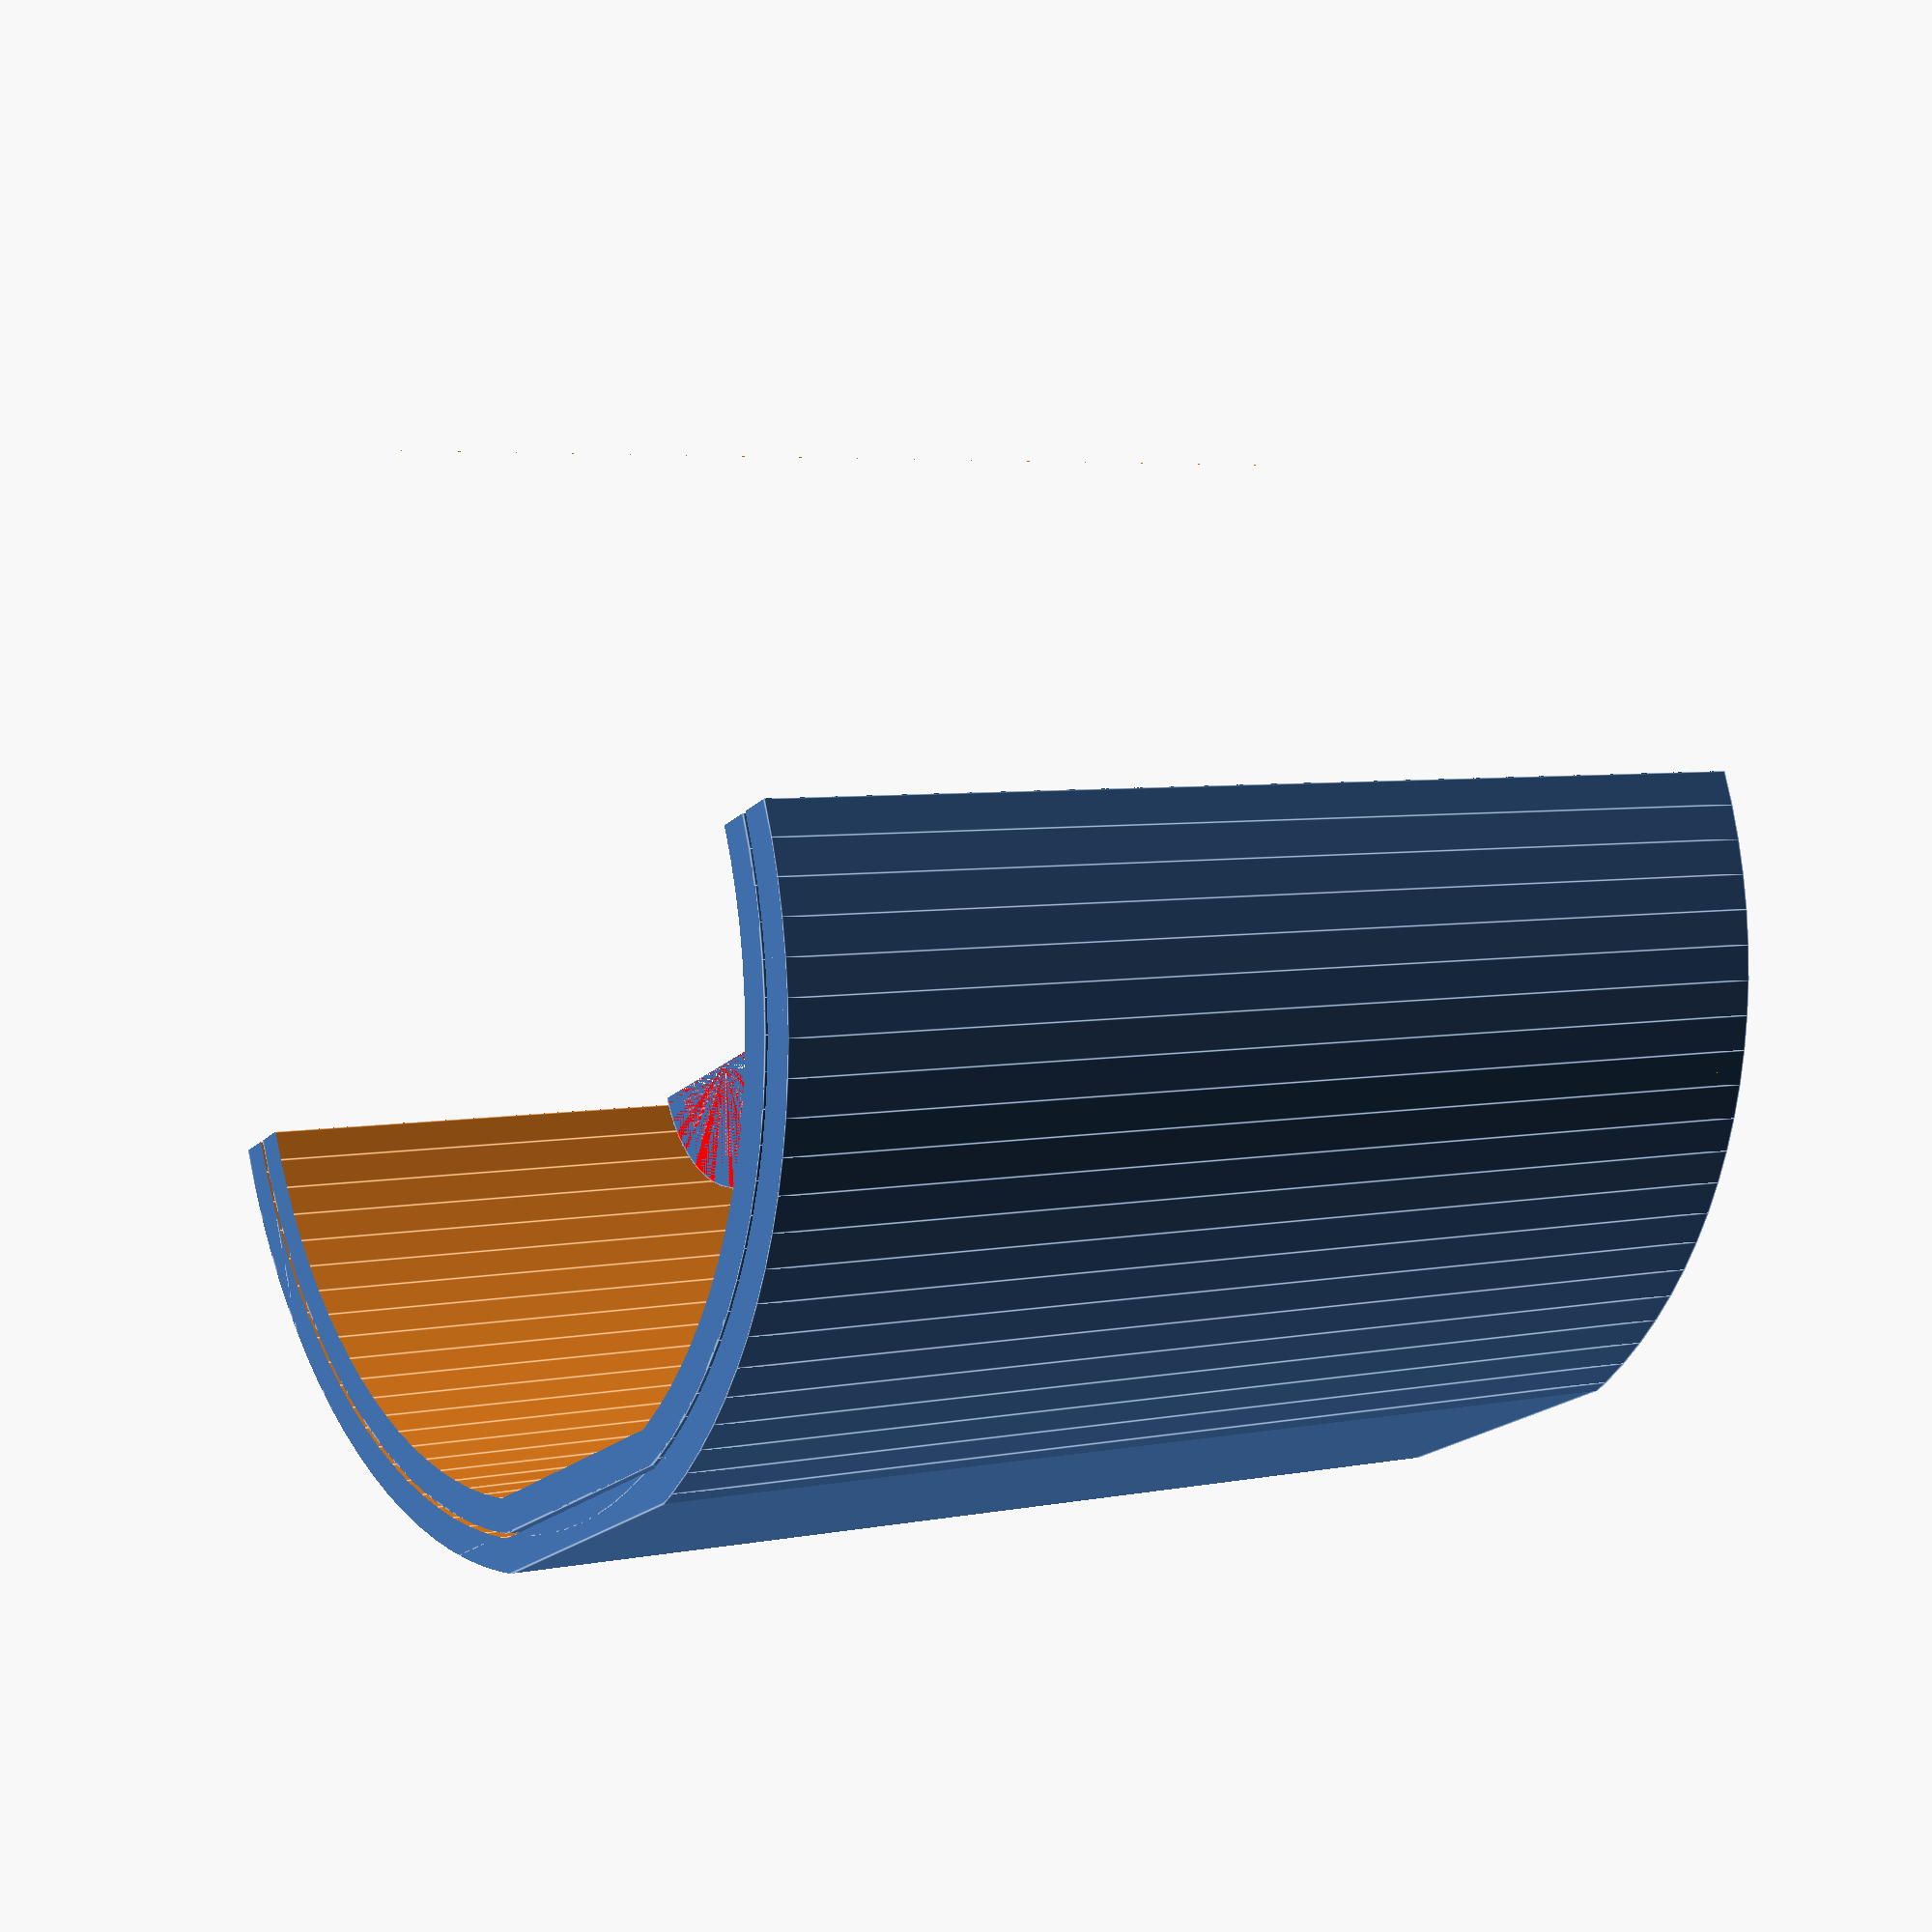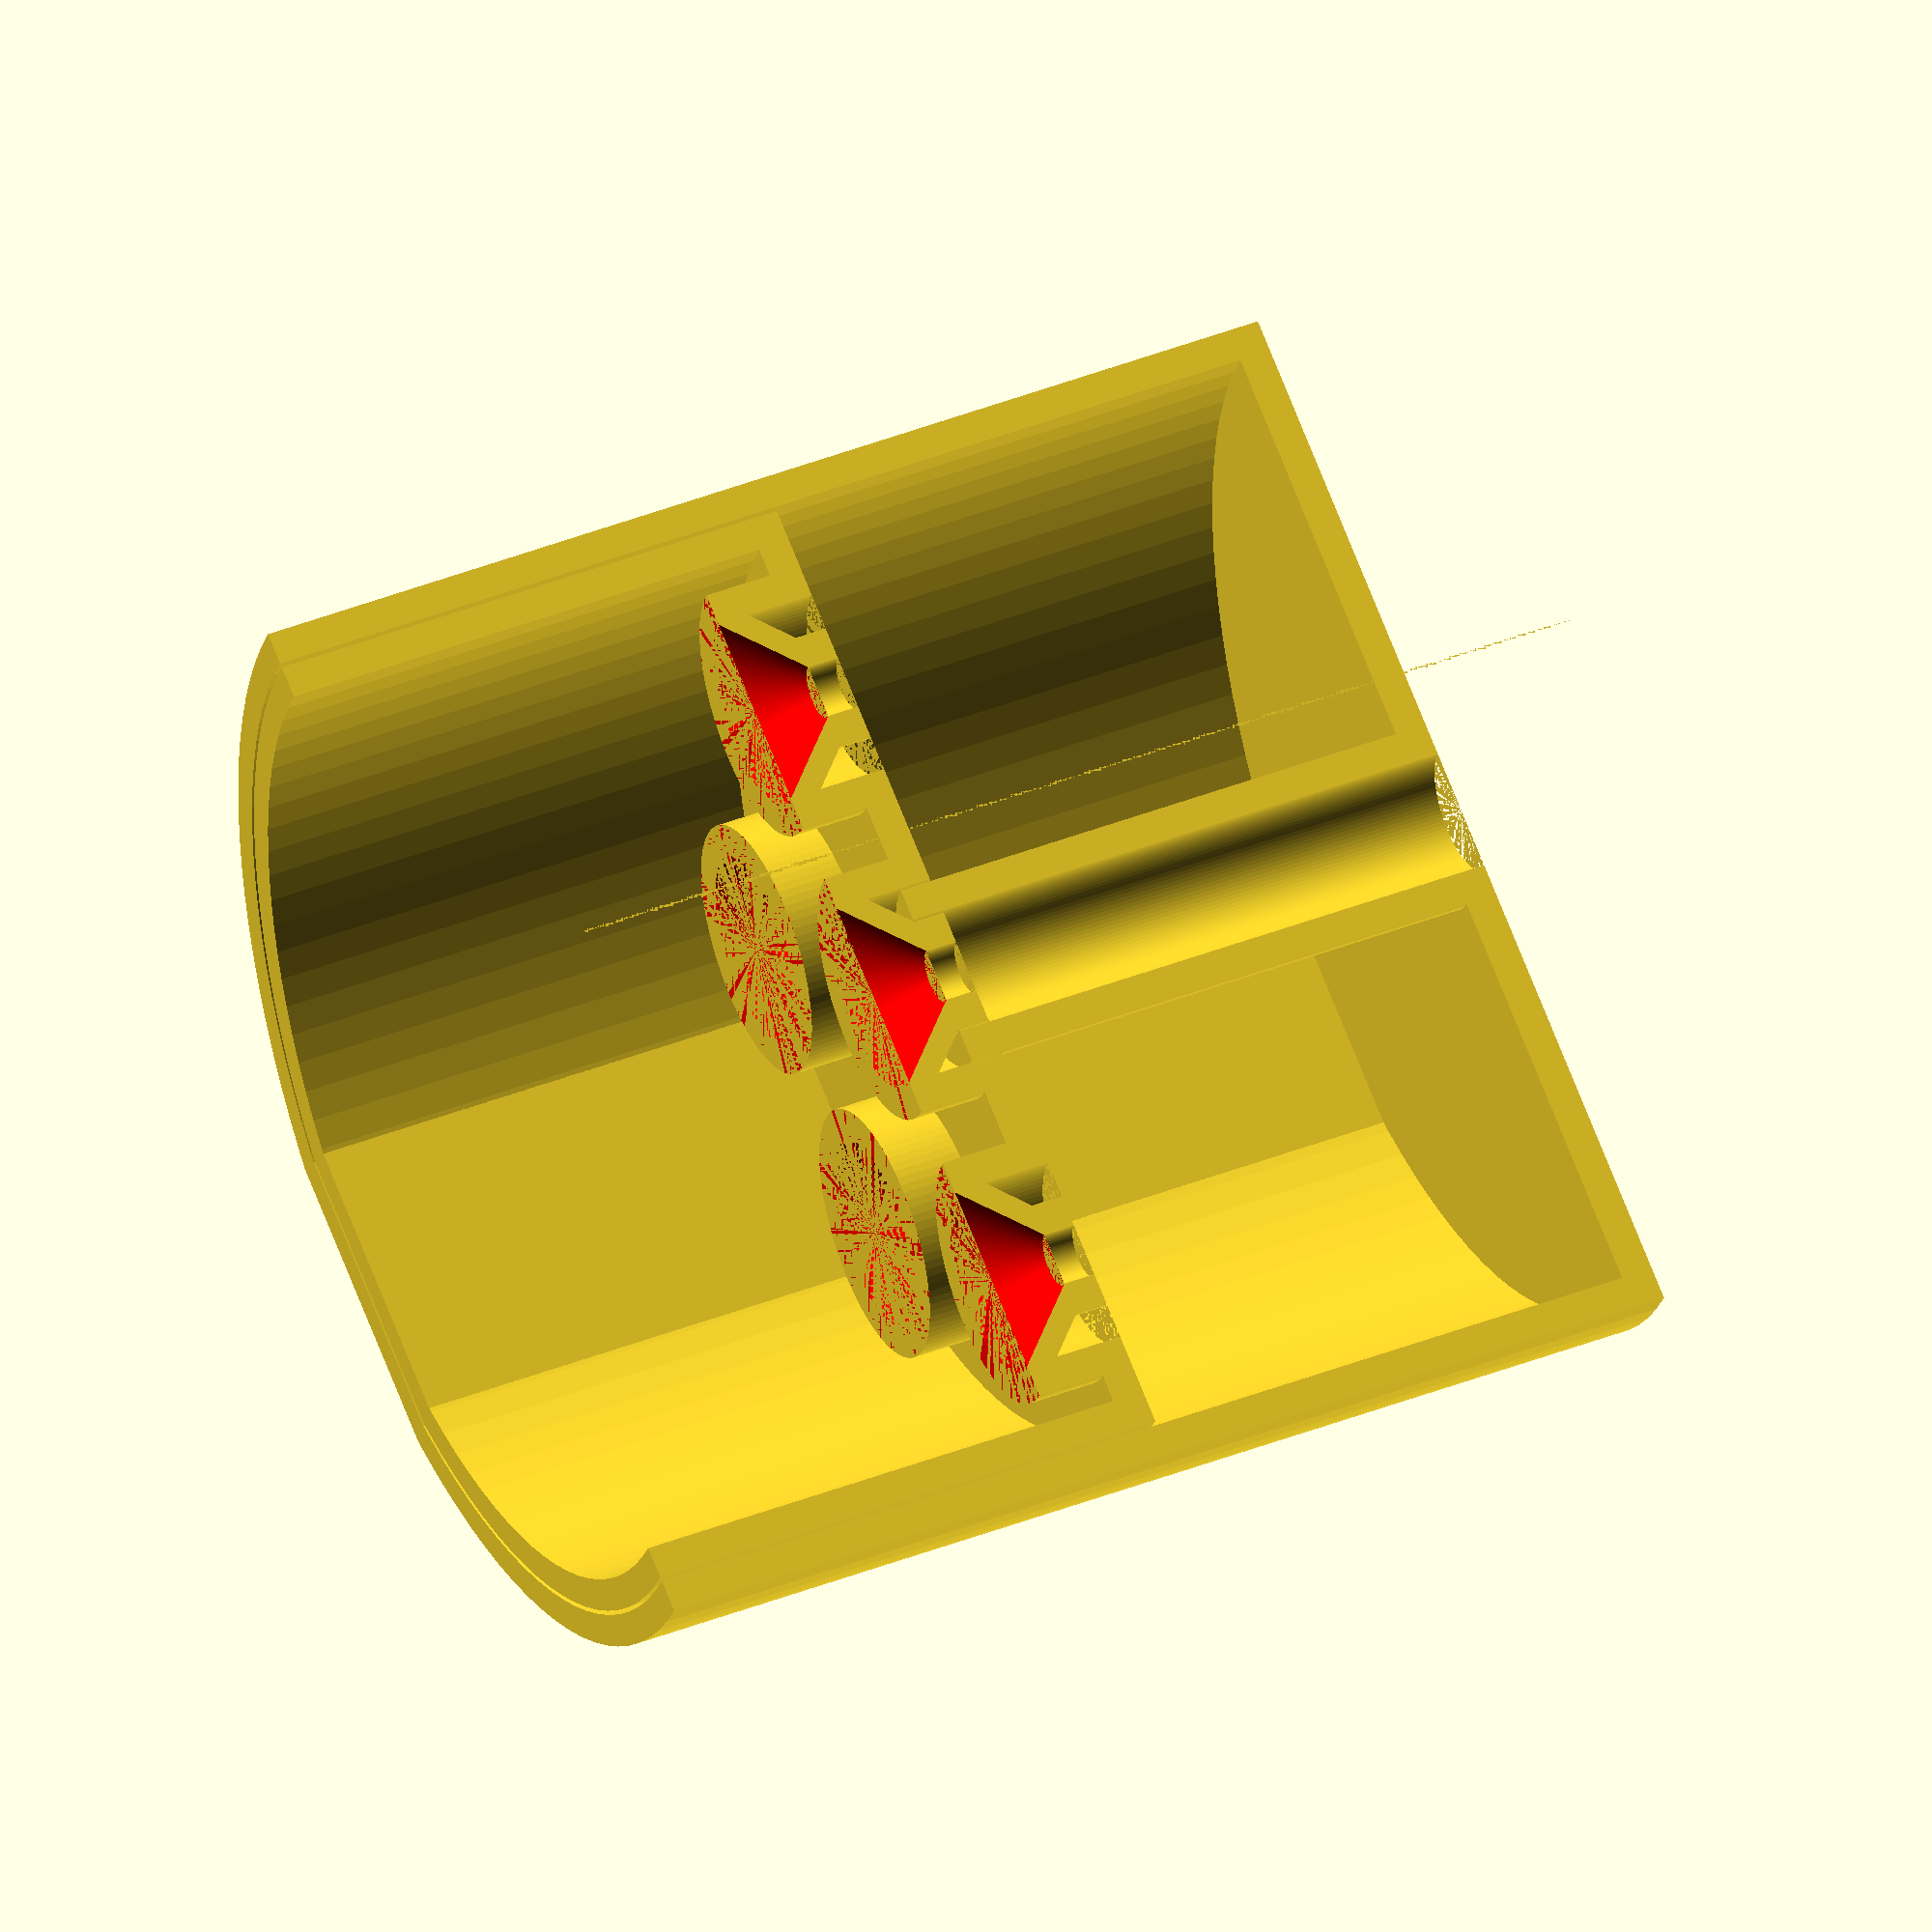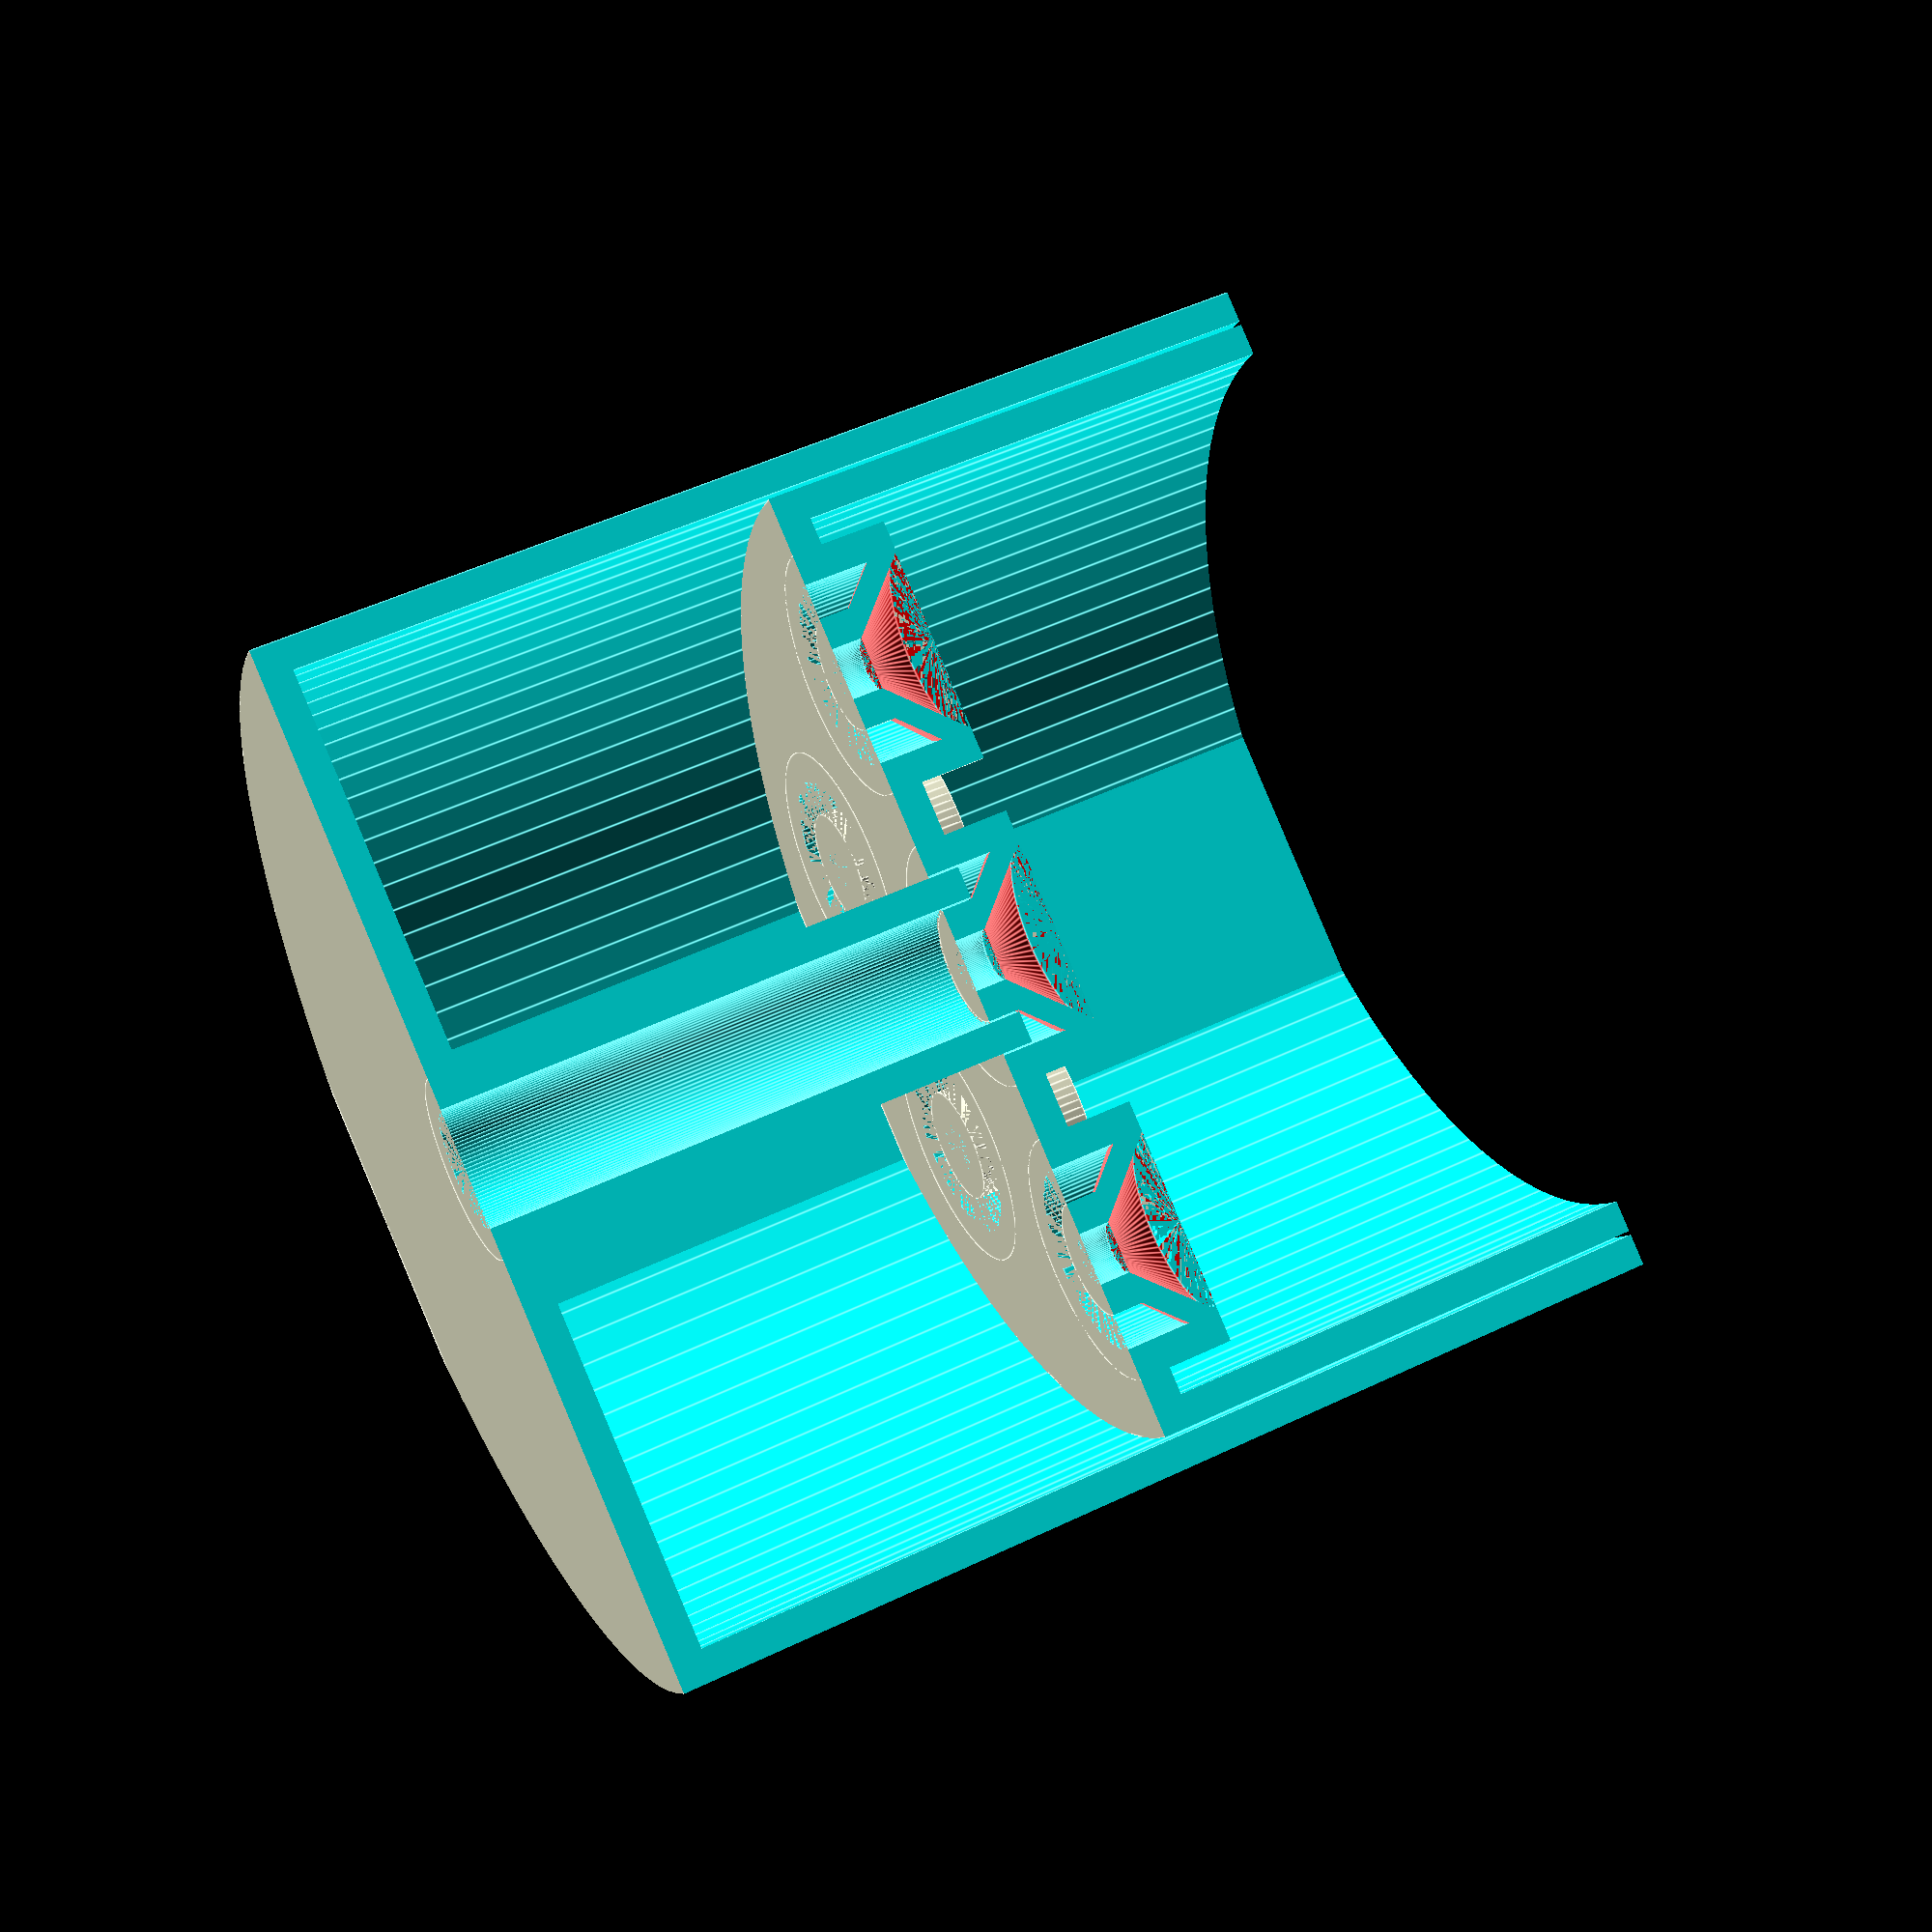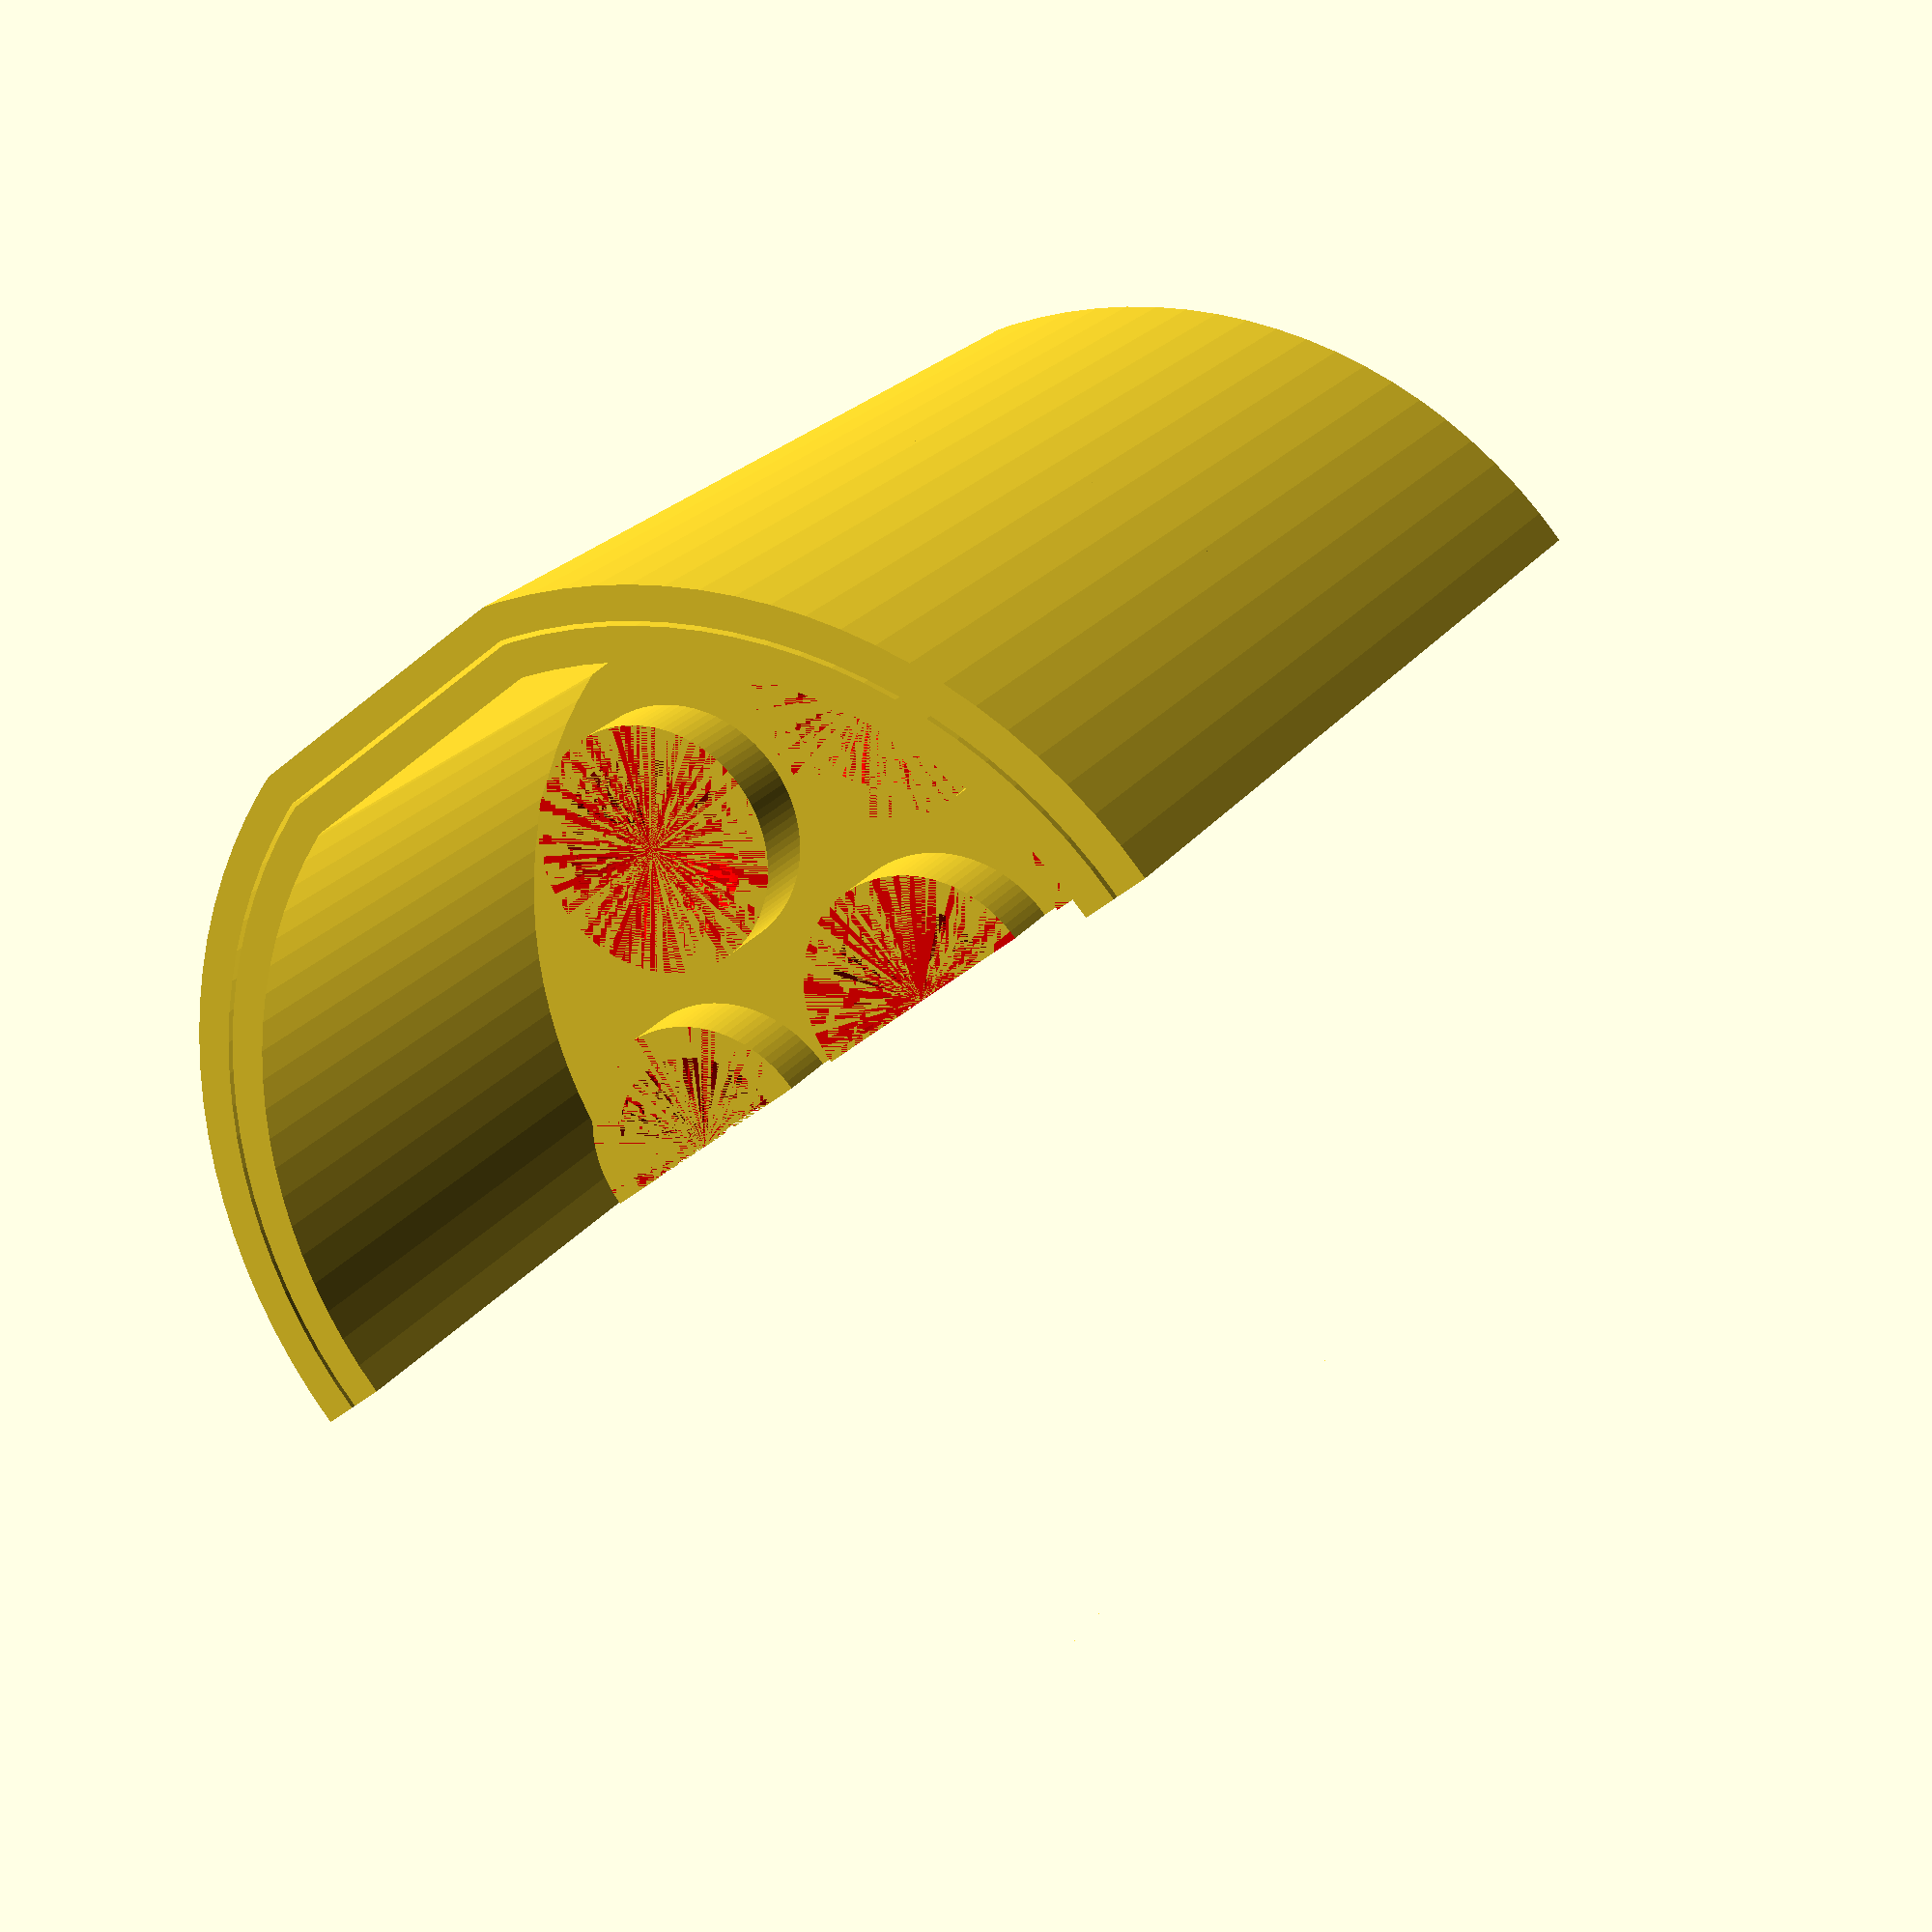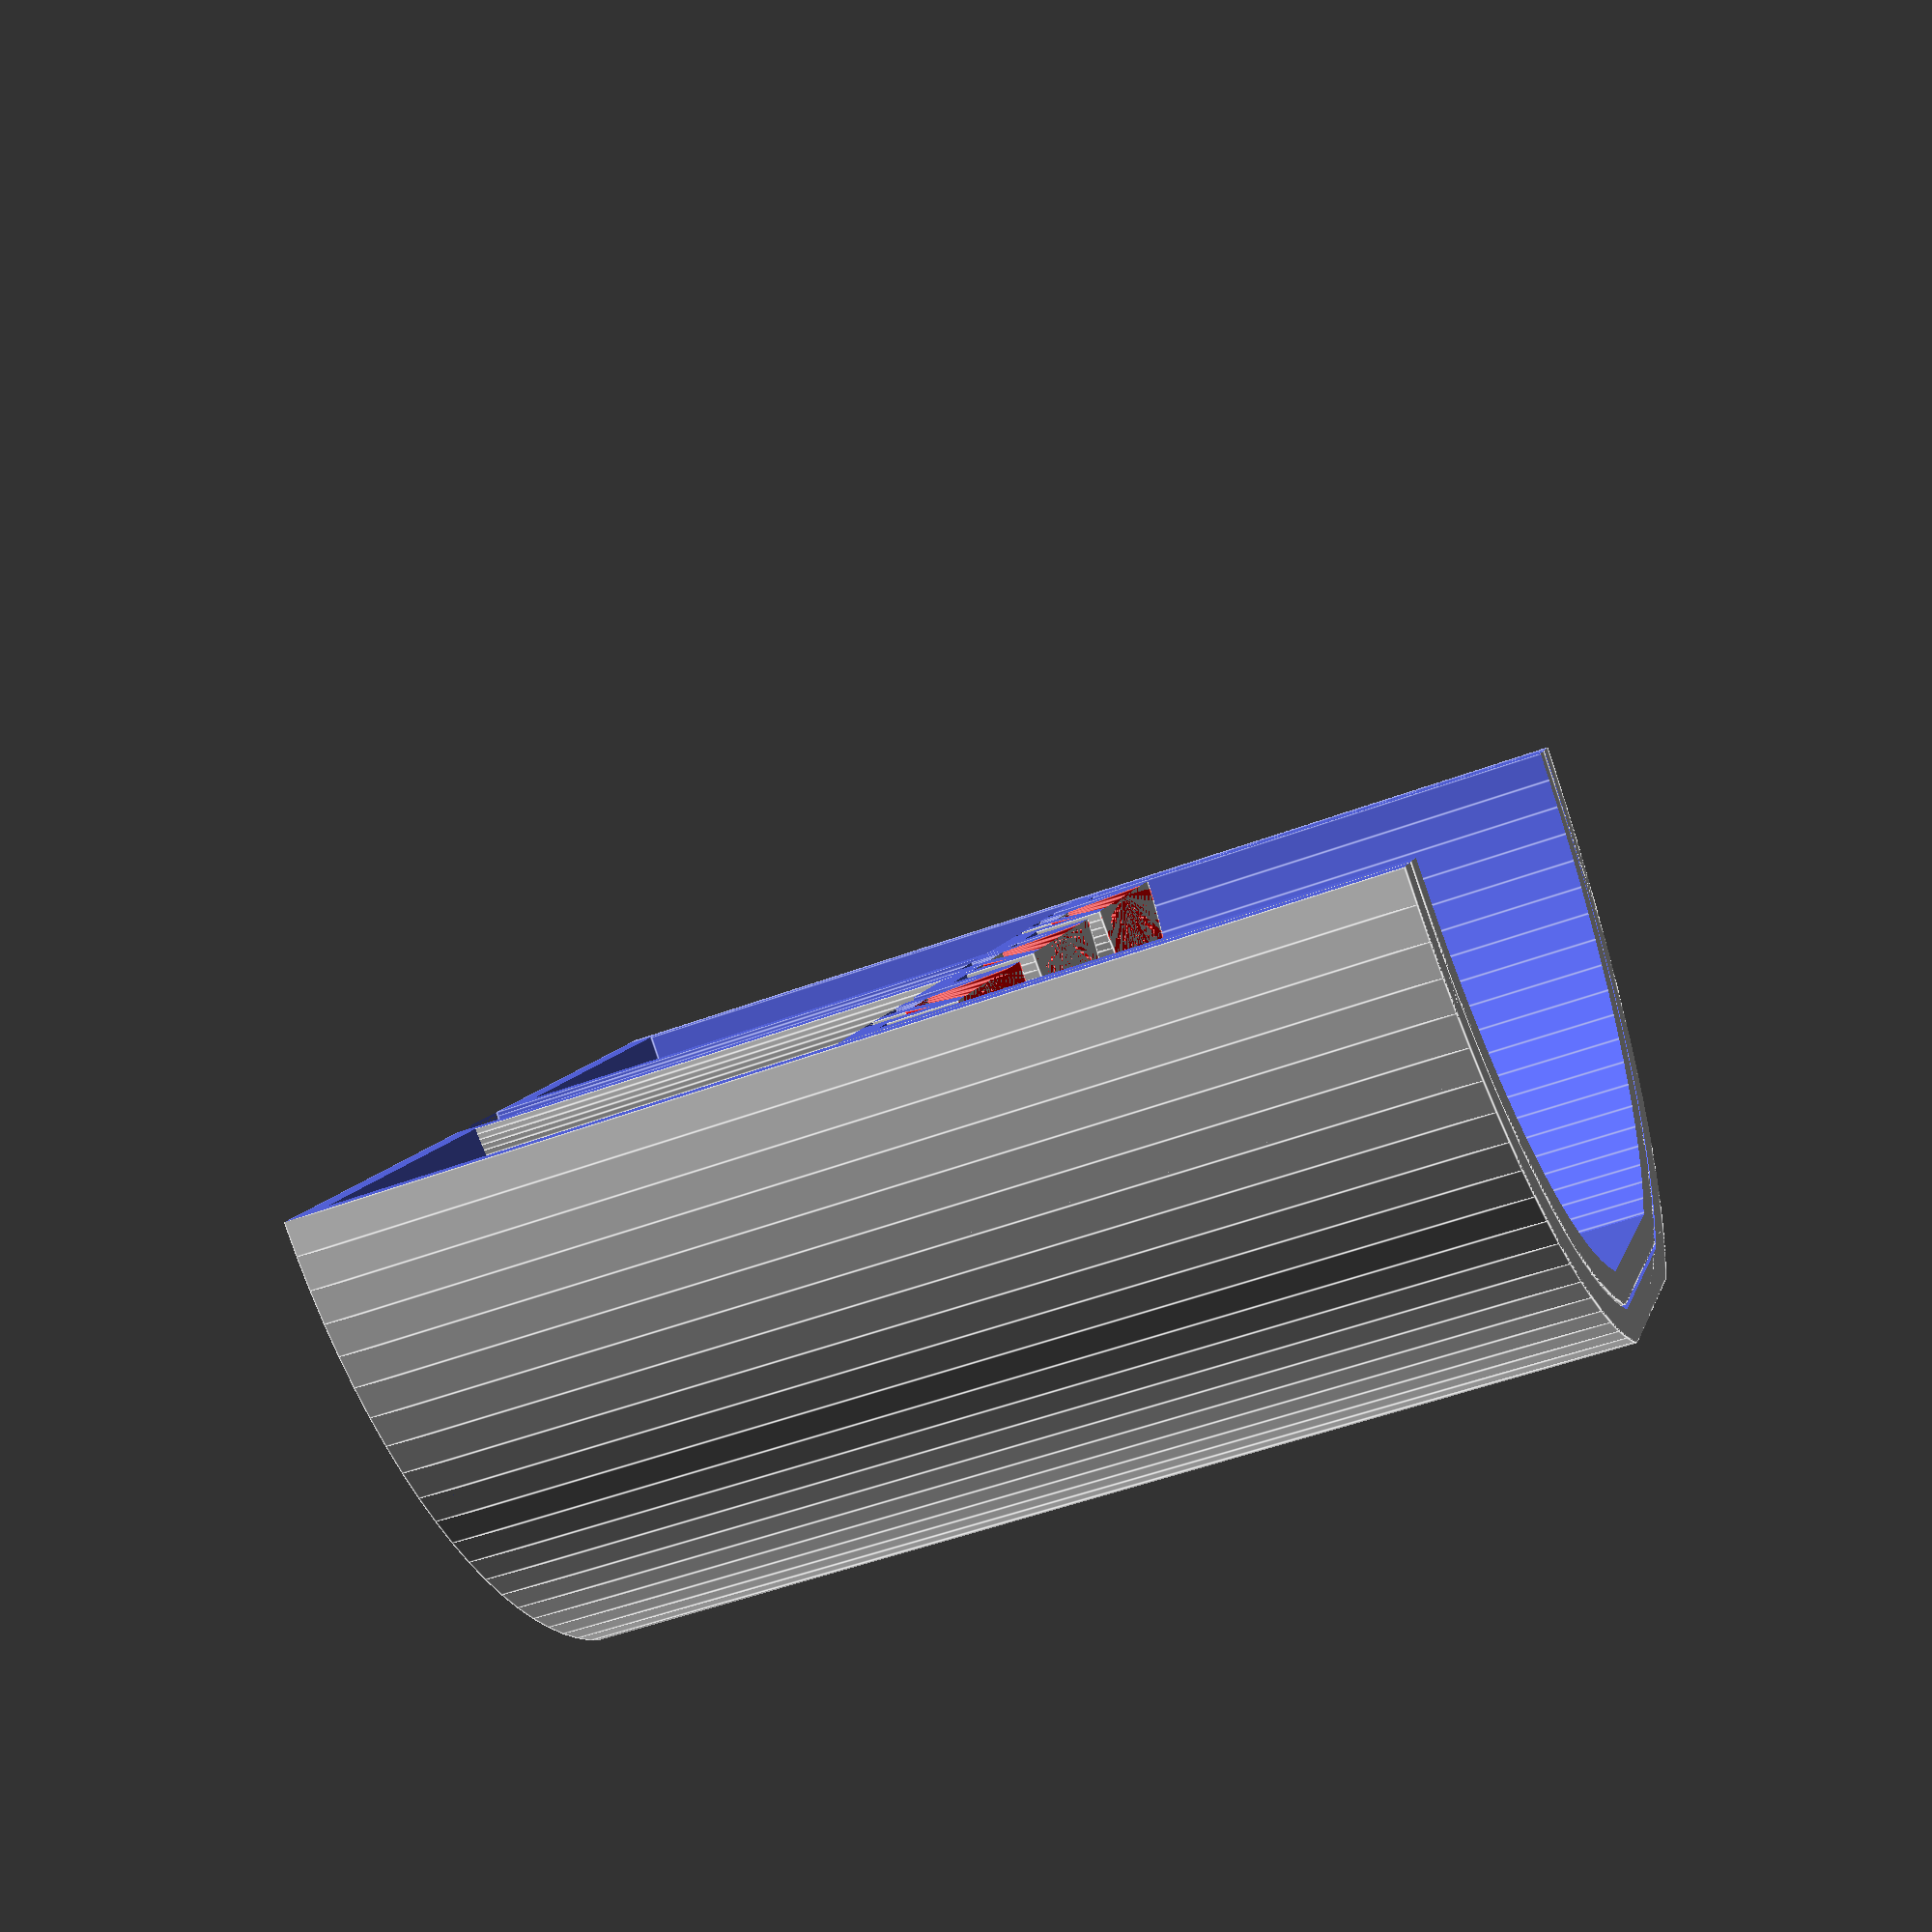
<openscad>
realH = 50;
fakeH = 100;
thickness= 3;
l=2;
diameter = 100;

drainId = 5;
tolerance = 0.4;

nHoles = 6;

drainOd = drainId + thickness * 4 + tolerance * 2;


$fn=100;

twoThickness = thickness * 2;
inDiam = diameter - twoThickness;

difference(){
    pot();

    //slice for viewing
    translate([0,0,-0.5])
    cube([diameter*2,diameter/2,fakeH+1]);
}

difference(){
    translate([thickness,thickness,-realH+fakeH])
    inPot();

    //slice for viewing
    translate([0,0,-0.5])
    cube([diameter*2,diameter/2,fakeH+1]);
}


module pot(){
    difference(){
        dcylinder(h = fakeH, d = diameter,s = l);
        
        translate([thickness,thickness,thickness])
            dcylinder(h = fakeH, d = inDiam, s= l);

            //drain hole
        translate([diameter/2,diameter/2,-tolerance/2])
            cylinder(h = thickness+tolerance, d = drainOd-thickness);
    }

    //Drain neck
    translate([diameter/2,diameter/2,0])
    difference(){
        cylinder(d=drainOd - tolerance, h = fakeH-realH + thickness);
        cylinder(d=drainId+thickness * 2 + tolerance , h = fakeH-realH + thickness);
    }
}

module inPot(){
    //pot with hole
    difference(){
        translate([tolerance,tolerance,0])
        dcylinder(h = realH, d = inDiam-tolerance*2,s = l);

        translate([thickness+tolerance,thickness+tolerance,thickness])
            dcylinder(h = realH, d = inDiam - twoThickness -tolerance*2, s= l);


        //drain hole

        
        translate([inDiam/2,inDiam/2,-tolerance/2]){
            cylinder(h = thickness+tolerance*2, d = drainOd);

            
            for (i=[0:nHoles-1]){
                rotate([0,0,i*360/nHoles])
                translate([(inDiam-tolerance*2-thickness*2)/3,0,0])
                cylinder(h = thickness+tolerance*2, d = drainOd);
            }
        }
        
    }

    translate([inDiam/2,inDiam/2,0])
    drain_connector();
    
    translate([inDiam/2,inDiam/2,0])
            for (i=[0:nHoles-1]){
                rotate([0,0,i*360/nHoles])
                translate([(inDiam-tolerance*2-thickness*2)/3,0,0])
                drain_connector();
            }
}

module drain_connector(){
    //V
    color("red")
    translate([0,0,thickness])
    difference() {
        cylinder(d1=drainId + thickness*2, d2 = drainOd+ thickness*2, h = (drainOd -drainId)/2);
        cylinder(d1=drainId, d2= drainOd, h= (drainOd -drainId)/2);
    }

    //Drain outer neck
    difference(){
        cylinder(d=drainOd+thickness*2, h = (drainOd -drainId)/2 + thickness);
        cylinder(d=drainOd, h = (drainOd -drainId)/2 + thickness);
    }

    //Drain inner neck
    difference() {
        cylinder(d= drainId + thickness*2 , h = thickness);
        cylinder(d= drainId, h=thickness);
    }
}

module dcylinder(d,h,s){
    intersection(){
        translate([d/2,d/2,0])
        cylinder(h=h,d=d);
        cube([d,d-s,h]);
    }
}
</openscad>
<views>
elev=355.5 azim=158.6 roll=56.2 proj=p view=edges
elev=317.8 azim=209.3 roll=64.8 proj=o view=solid
elev=129.6 azim=326.5 roll=297.8 proj=p view=edges
elev=338.3 azim=320.5 roll=25.0 proj=p view=wireframe
elev=48.5 azim=125.6 roll=293.1 proj=p view=edges
</views>
